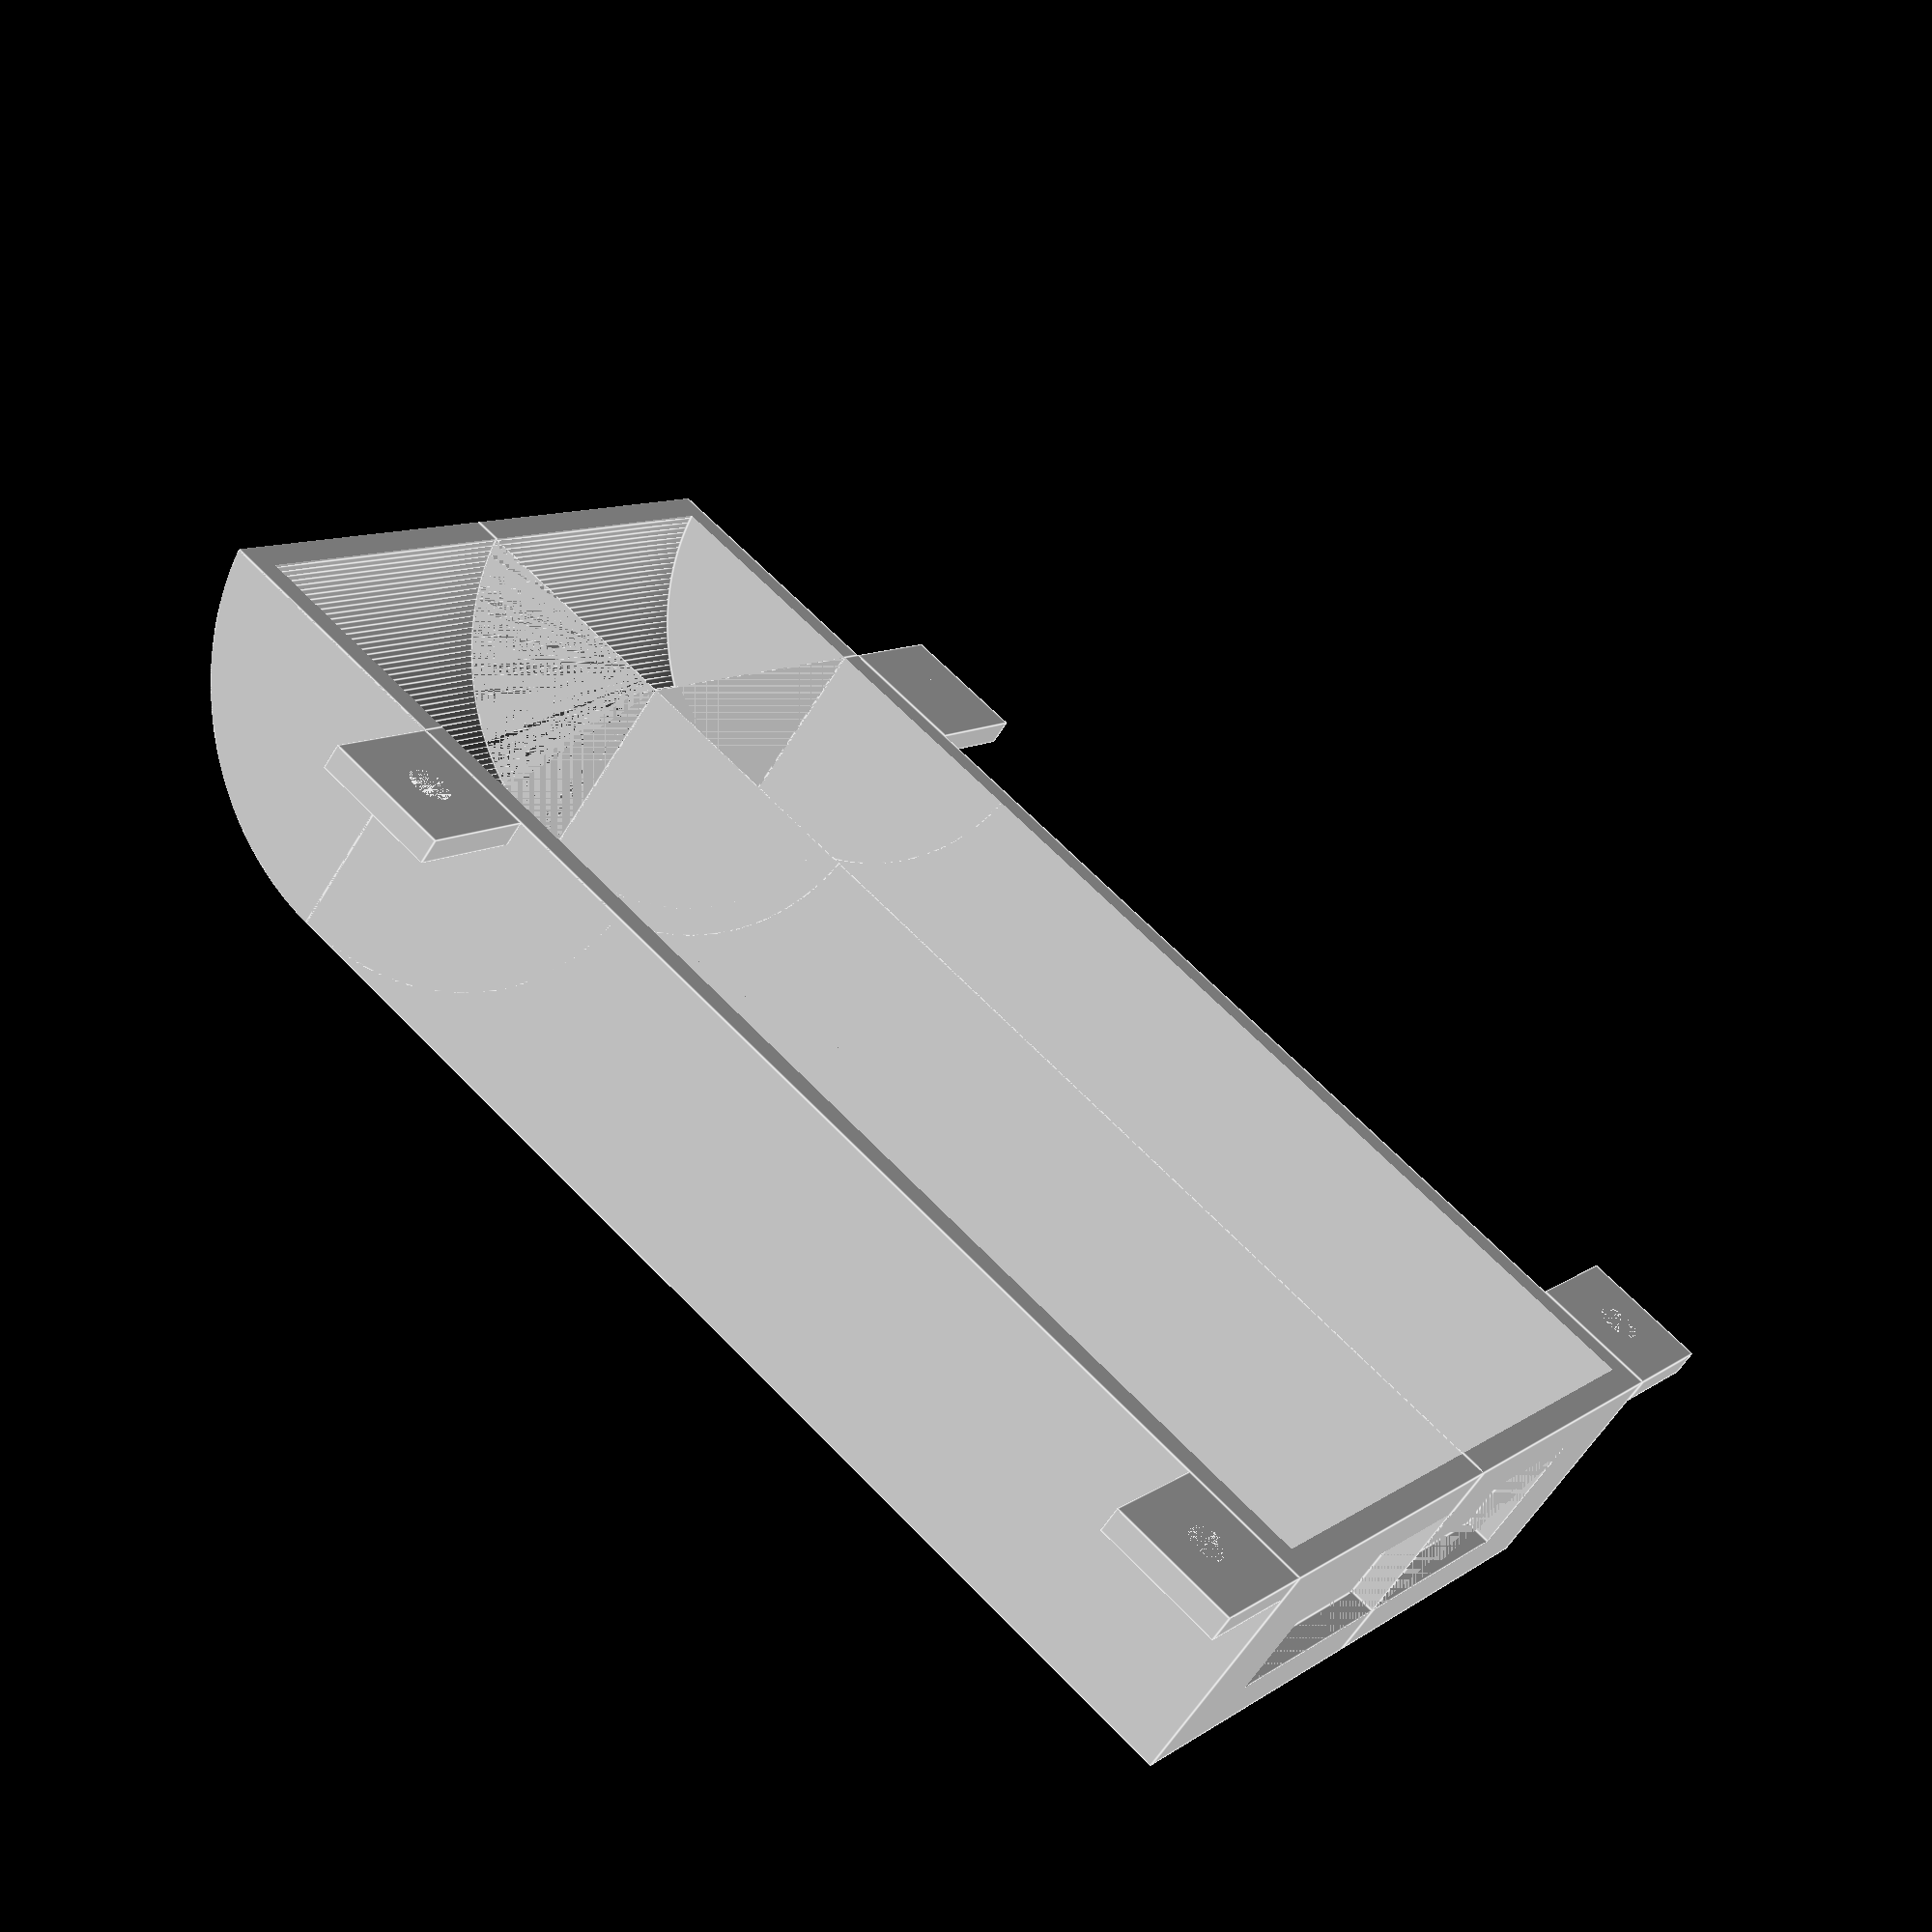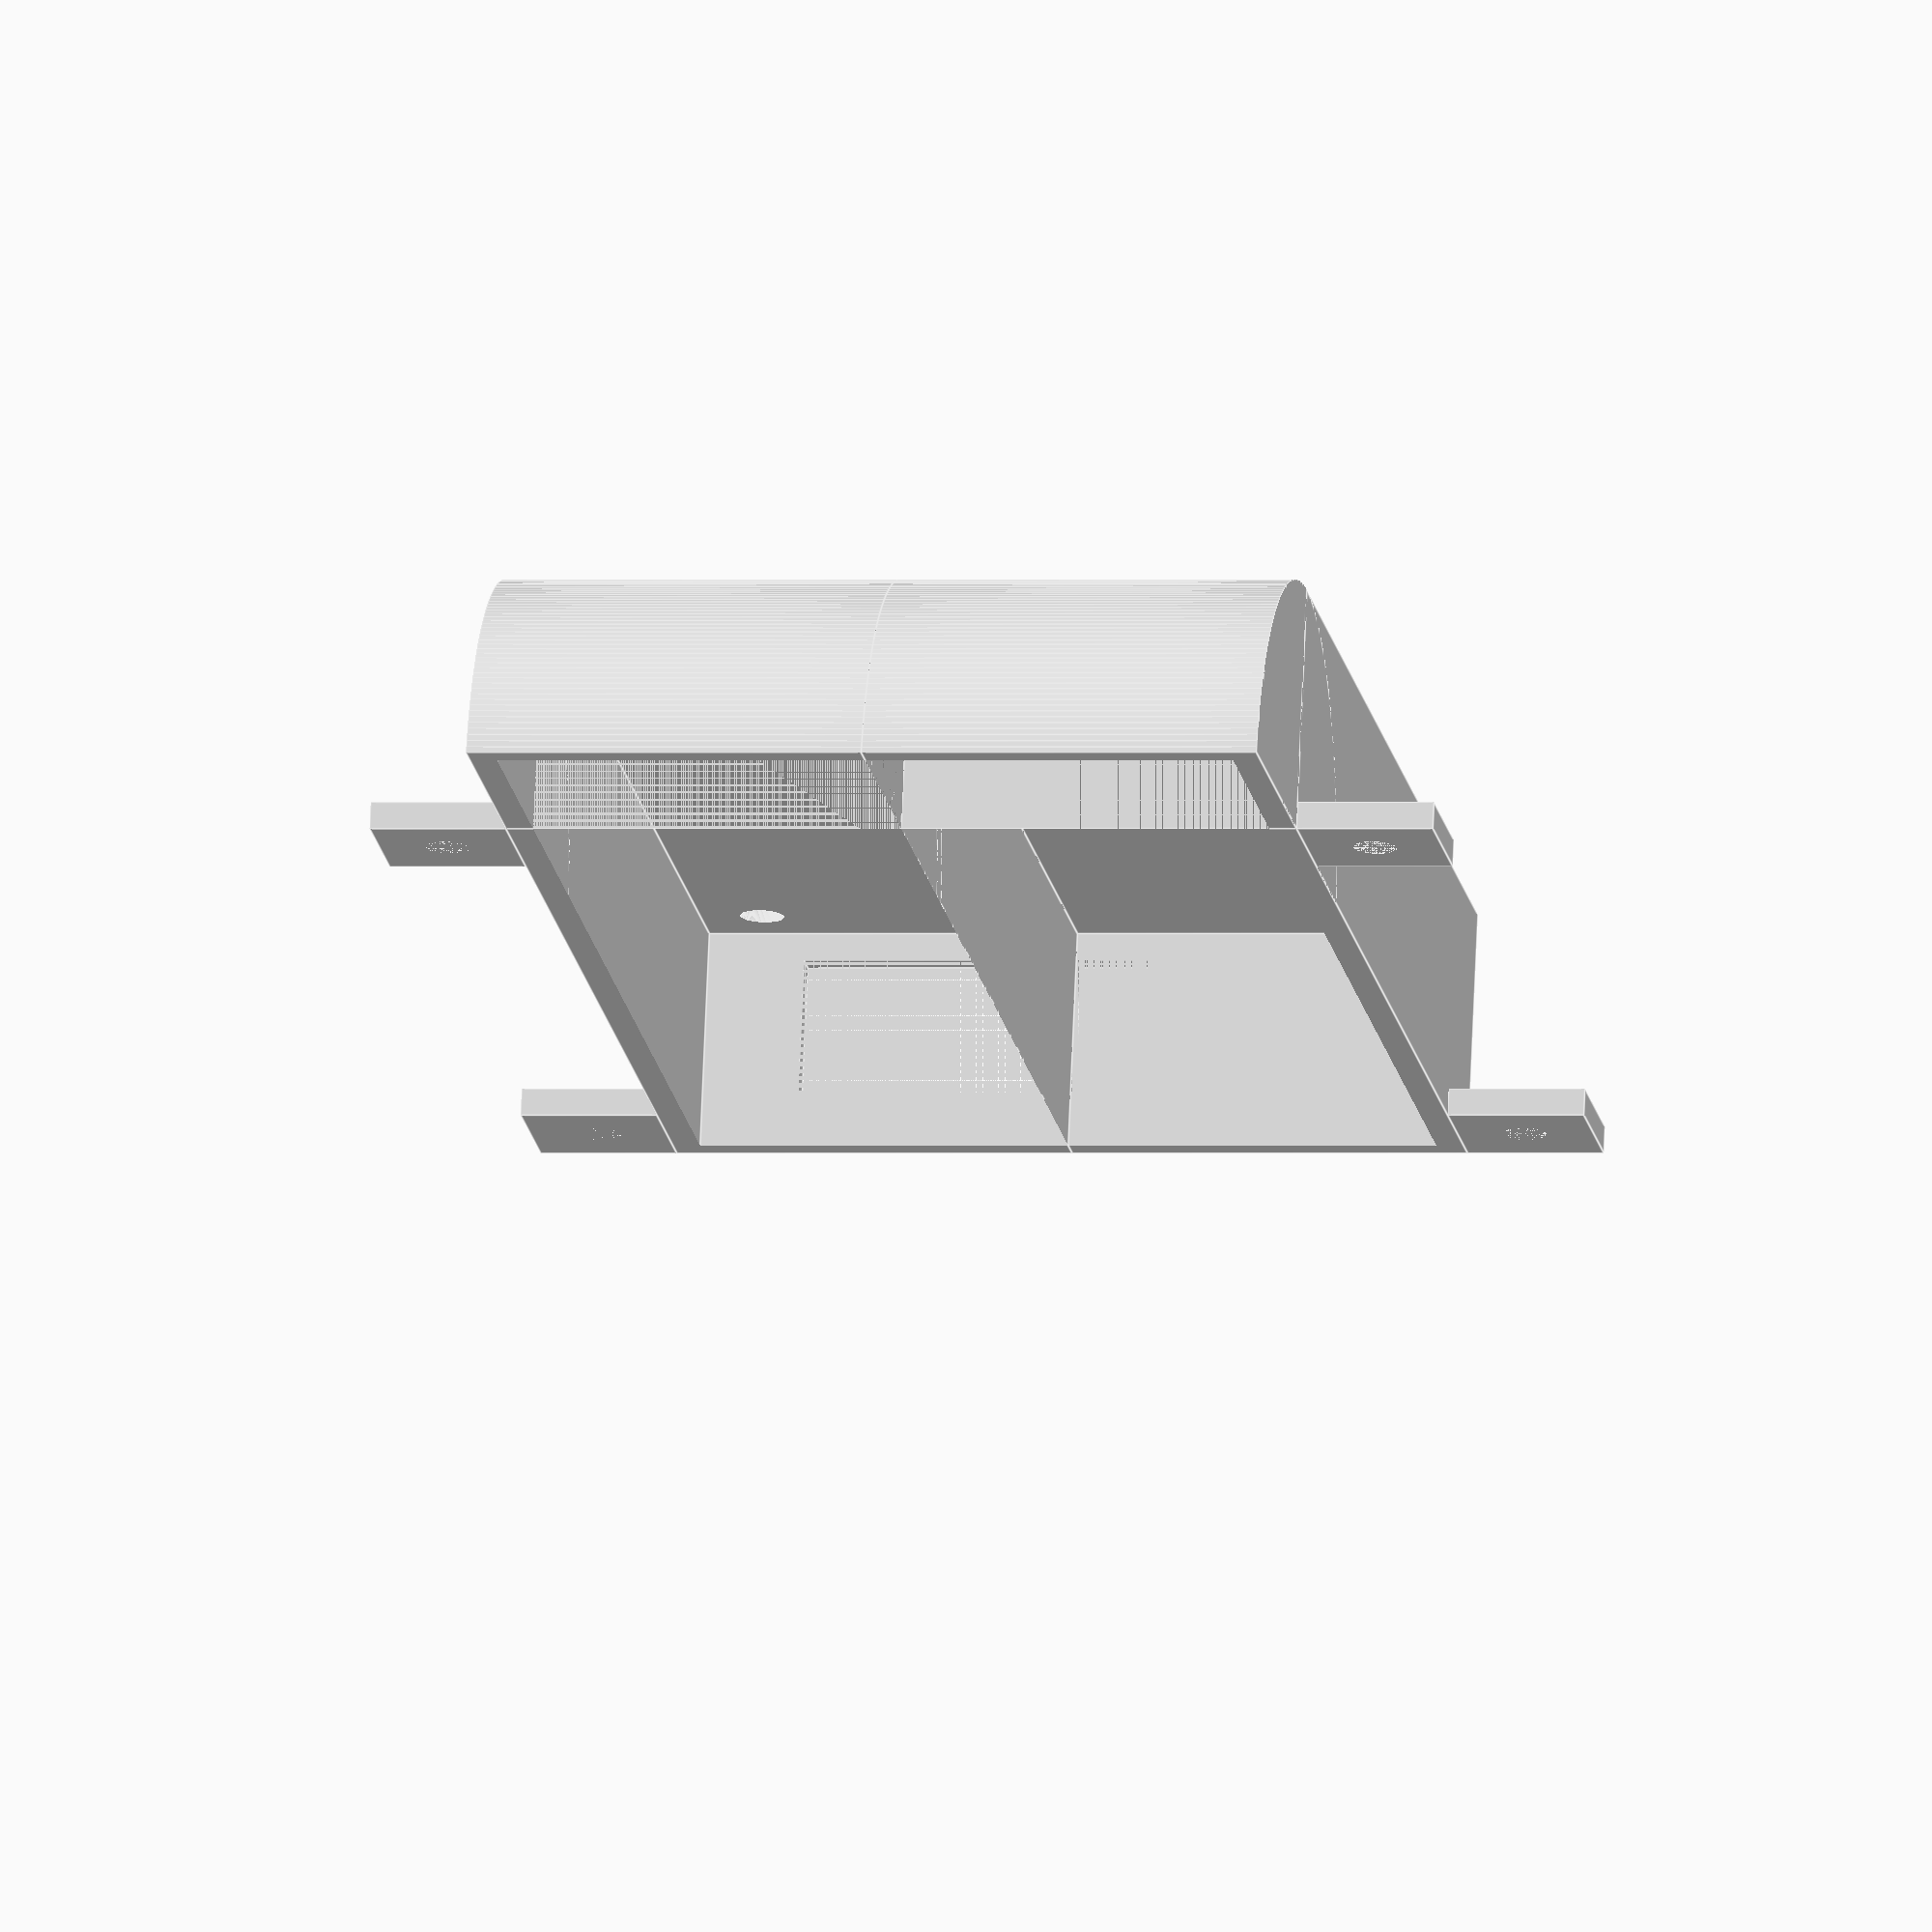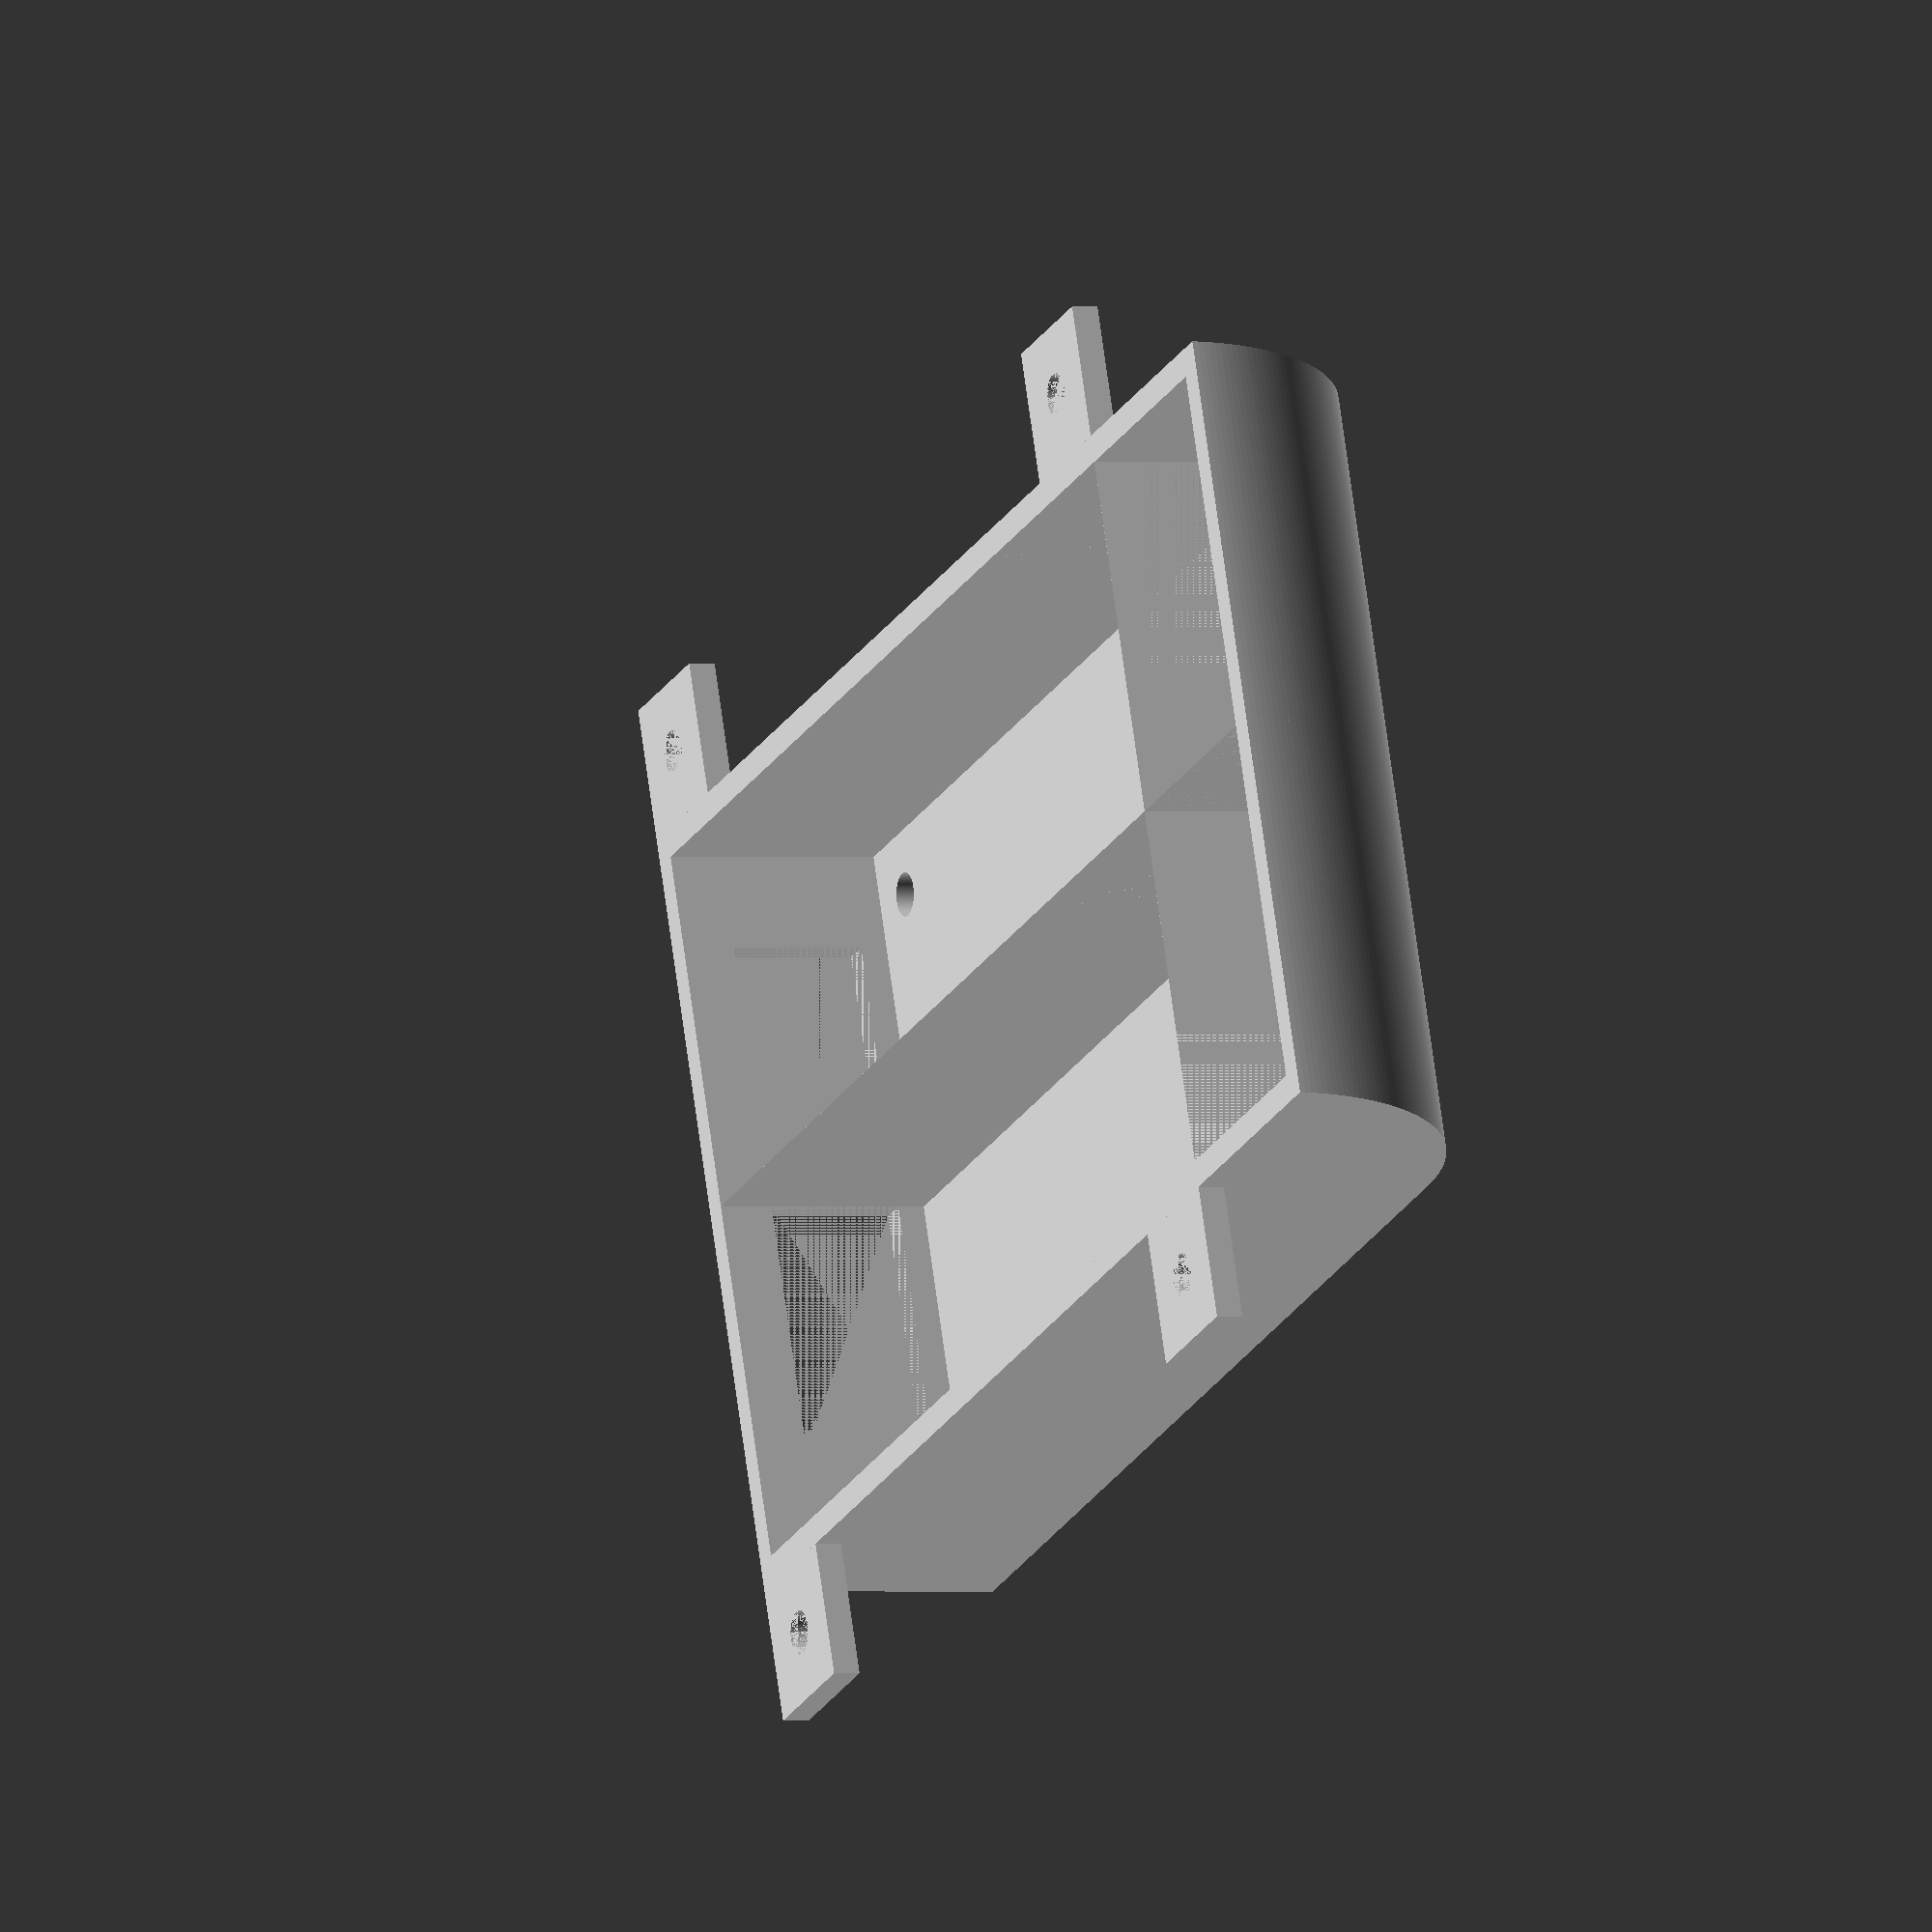
<openscad>
res = 256;
wallThickness = 2;

parts = "lipo"; //["top", "body", "lipo", "remote", "all"]

module JoyStick(){
    color("red"){
        difference(){
            cube([25.4, 31.75,1]);
            {
                translate([0,0,0.5]){
                    translate([2.54, 2.54, 0]){
                        cylinder(h=1, d=3.2, center=true, $fn=res);
                    }
                    translate([22.86,2.54 , 0]){
                        cylinder(h=1, d=3.2, center=true, $fn=res);
                    }
                    translate([2.54, 29.21, 0]){
                        cylinder(h=1, d=3.2, center=true, $fn=res);
                    }
                    translate([22.86, 29.21, 0]){
                        cylinder(h=1, d=3.2, center=true, $fn=res);
                    }
                }
                
            }
        }
    }
    color("DimGray"){
        translate([12.7, 17.78, 15.0/2+1]){
            cylinder(h=15, d=25.4, center=true, $fn=res);
            translate([0,0,(15.0+20.0)/2]){
                cylinder(h=20, d=20, center=true, $fn=res);
            }
        }
    }
}

module ArduinoStack(){
    difference(){
        color("blue"){
            cube([2.14*25.4*0.5, 2.77*25.4,32]);
        }
        
        translate([53.3/2 - 2.5, 14, 5]){
            cylinder(h=10, d=3.2, center=true, $fn=res);
        }
        translate([53.3/2 - (5.1+2.5), 14+1.3+50.8, 5]){
            cylinder(h=10, d=3.2, center=true, $fn=res);
        }
        translate([53.3/2 - 17.8, 14+1.3+50.8, 5]){
            cylinder(h=10, d=3.2, center=true, $fn=res);
        }
    }
    color("OrangeRed"){
        translate([0,0,32]){
            cube([50.2*0.5, 69.3,4]);
        }
    }
}

module BasePlate(){
    cube([62-wallThickness,85,wallThickness]);
}

module JoyStickCutout(){
    cylinder(h=wallThickness, d=25.4+2*wallThickness, center=true, $fn = res);
}

module Back(){
    rotate([0,90,0]){
        difference(){
            union(){
                cylinder(h=62, d=40, $fn=res);
                translate([0,-18,0]){
                    cube([20,20, 50/2 +2*wallThickness]);
                }
            }
            
            cylinder(h=62-wallThickness-10, d=40-2*wallThickness, $fn=res);
            translate([-25,0,0]){
                cube([50,25,62]);
            }
            translate([0,-18+wallThickness,0]){
                cube([20,20, 50/2 + wallThickness]);
            }
        }
    }
}

module Side(){
    cube([wallThickness, 85, 40]);
}

module Front(){
    difference(){
        cube([62, wallThickness, 40]);
        translate([12.5,wallThickness/2,25.3]){
            rotate([90,0,0]){
                cylinder(h=wallThickness, d=15, center=true, $fn=res);
            }
        }
    }
}

module JoyStickMount(){
    difference(){
        union(){
            cube([25.4, 31.75,15+wallThickness/2]);
            translate([-wallThickness, -wallThickness, 0]){
                cube([25.4+2*wallThickness, 31.75+2*wallThickness,wallThickness]);
            }
        }
        
        translate([2.54, 2.54, (15+wallThickness/2)/2]){
            cylinder(h=15+wallThickness/2, d=3.2, center=true, $fn=res);
        }
        translate([22.86,2.54 , (15+wallThickness/2)/2]){
            cylinder(h=15+wallThickness/2, d=3.2, center=true, $fn=res);
        }
        translate([2.54, 29.21, (15+wallThickness/2)/2]){
            cylinder(h=15+wallThickness/2, d=3.2, center=true, $fn=res);
        }
        translate([22.86, 29.21, (15+wallThickness/2)/2]){
            cylinder(h=15+wallThickness/2, d=3.2, center=true, $fn=res);
        }
    }
}

module LipoBay(){
    difference(){
        cube([50/2 + 2*wallThickness, 85,10+4*wallThickness]);
        translate([0, 0, wallThickness]){
            cube([50/2 +wallThickness, 85-wallThickness,10+4*wallThickness]);
        }
        translate([0,85-wallThickness,wallThickness+2]){
            cube([20,wallThickness,10]);
        }
        translate([50/2-2.54,85-2.54-wallThickness*2,5]){
            cylinder(h=10, d=3.2, center=true, $fn=res);
        }
        translate([50/2-2.54,85-(68-2.54)-wallThickness*2,5]){
            cylinder(h=10, d=3.2, center=true, $fn=res);
        }
    }
    
    translate([0,0,20]){
        rotate([0,90,0]){
            intersection(){
                difference(){
                    cylinder(h=50/2 + 2*wallThickness, d=40, $fn=res);
                    cylinder(h=50/2 + wallThickness, d=40-2*wallThickness, $fn=res);
                }
                translate([wallThickness,-20,0]){
                    cube([20,20,50/2 + 2*wallThickness]);
                }
            }
        }
    }
    
    translate([50/2 + 2*wallThickness, 0, 10+3*wallThickness]){
        difference(){
            cube([10,10,wallThickness]);
            translate([5,5,wallThickness/2]){
                cylinder(h=wallThickness, d=3.2, center=true, $fn=res);
            }
        }
    }
    
    translate([50/2 + 2*wallThickness, 85-10, 10+3*wallThickness]){
        difference(){
            cube([10,10,wallThickness]);
            translate([5,5,wallThickness/2]){
                cylinder(h=wallThickness, d=3.2, center=true, $fn=res);
            }
        }
    }
}

module LipoCharger(){
    difference(){
        cube([50/2,68,10]);
        translate([50/2-2.54,2.54,5]){
            cylinder(h=10, d=3.2, center=true, $fn=res);
        }
        translate([50/2-2.54,68-2.54,5]){
            cylinder(h=10, d=3.2, center=true, $fn=res);
        }
    }
}

module RemoteHalf(){
    if(parts == "all"){
        translate([0,-30,8]){
            ArduinoStack();
        }
        translate([32,0,20]){
            JoyStick();
        };
        
        translate([0,-29+2*wallThickness,-8]){
            color("blue"){
                LipoCharger();
            }
        }
    }
        
    color("LightGrey"){
        if(parts == "all" || parts == "remote" || parts == "top"){
            // Top
            difference(){
                translate([0,-40,44-wallThickness]){
                    BasePlate();
                }
                translate([32+25.4/2,17.78,wallThickness/2+44-wallThickness]){
                    JoyStickCutout();
                }
                translate([0,-30-wallThickness,44-wallThickness]){
                    cube([50.2*0.5+wallThickness, 69.3+wallThickness*2,4]);
                }
            
                translate([62-10-wallThickness+5,-40+5,44-wallThickness/2]){
                    cylinder(h=20, d=3.2, center=true, $fn=res);
                }
                translate([62-10-wallThickness+5,85-10+5-40,44-wallThickness/2]){
                    cylinder(h=wallThickness, d=3.2, center=true, $fn=res);
                }
            }

            translate([0,-40+85, 5-wallThickness/2]){
                Front();
            }
        }
           
        if(parts == "all" || parts == "remote" || parts == "body"){
            // Bottom
            translate([0,-40,5-wallThickness/2]){
                difference(){
                    union(){
                        BasePlate();
                        translate([62-10-wallThickness,0,0]){
                            cube([10,10,40-wallThickness]);
                        }
                        translate([62-10-wallThickness,85-10,0]){
                            cube([10,10,40-wallThickness]);
                        }
                    }
                    translate([50/2 + 2*wallThickness+5,5+wallThickness,wallThickness/2]){
                        cylinder(h=wallThickness, d=3.2, center=true, $fn=res);
                    }
                    translate([50/2 + 2*wallThickness+5,85-10+5+wallThickness,wallThickness/2]){
                        cylinder(h=wallThickness, d=3.2, center=true, $fn=res);
                    }
                    
                    translate([53.3/2 - 2.5, 14+10, wallThickness/2]){
                        cylinder(h=wallThickness, d=3.2, center=true, $fn=res);
                    }
                    translate([53.3/2 - (5.1+2.5), 14+1.3+50.8 +10, wallThickness/2]){
                        cylinder(h=wallThickness, d=3.2, center=true, $fn=res);
                    }
                    translate([53.3/2 - 17.8, 14+1.3+50.8+10, wallThickness/2]){
                        cylinder(h=wallThickness, d=3.2, center=true, $fn=res);
                    }
                    translate([62-wallThickness-5,5,35/2]){
                        cylinder(h=35, d=8, center=true, $fn=res);
                    }
                    translate([62-wallThickness-5,85-10+5,35/2]){
                        cylinder(h=35, d=8, center=true, $fn=res);
                    }
                    translate([62-wallThickness-5,5,20]){
                        cylinder(h=40, d=3.2, center=true, $fn=res);
                    }
                    translate([62-wallThickness-5,85-10+5,20]){
                        cylinder(h=40, d=3.2, center=true, $fn=res);
                    }
                    translate([32,40,0]){
                        translate([2.54, 2.54, wallThickness/2]){
                            cylinder(h=wallThickness, d=8, center=true, $fn=res);
                        }
                        translate([22.86,2.54 , wallThickness/2]){
                            cylinder(h=wallThickness, d=8, center=true, $fn=res);
                        }
                        translate([2.54, 29.21, wallThickness/2]){
                            cylinder(h=wallThickness, d=8, center=true, $fn=res);
                        }
                        translate([22.86, 29.21, wallThickness/2]){
                            cylinder(h=wallThickness, d=8, center=true, $fn=res);
                        }
                    }
                }
            }
               
            translate([0,-40,25-wallThickness/2]){
                Back();
            }
            translate([62-wallThickness,-40,5-wallThickness/2]){
                Side();
            }
            
            translate([32,0,5+wallThickness/2]){
                JoyStickMount();
            }
        }

        if(parts == "all" || parts=="lipo" || parts == "remote"){
            translate([0,-38,-15+wallThickness/2]){
                LipoBay();
            }
        }
    }
}

RemoteHalf();
mirror([1,0,0]){
    RemoteHalf();
}


</openscad>
<views>
elev=240.0 azim=305.7 roll=211.2 proj=p view=edges
elev=105.9 azim=351.6 roll=177.6 proj=o view=edges
elev=0.2 azim=250.0 roll=66.8 proj=o view=solid
</views>
